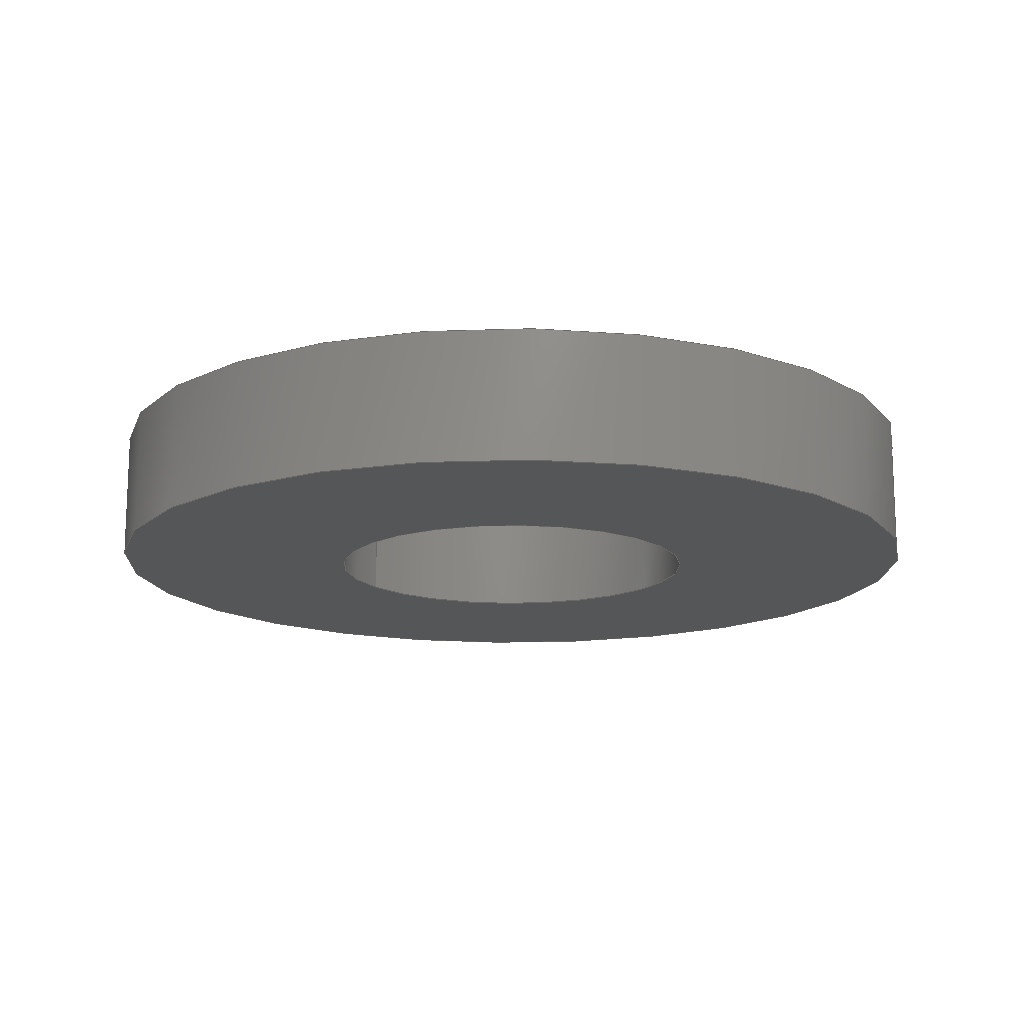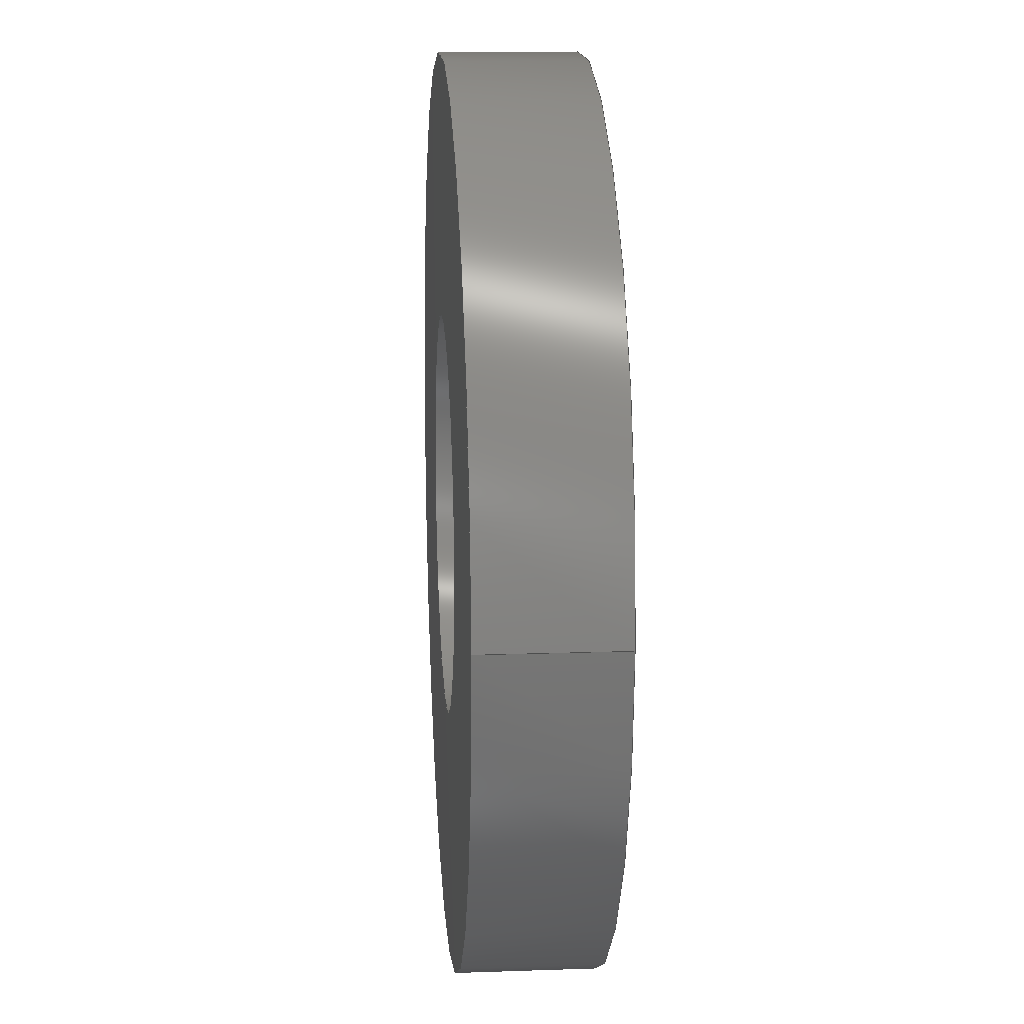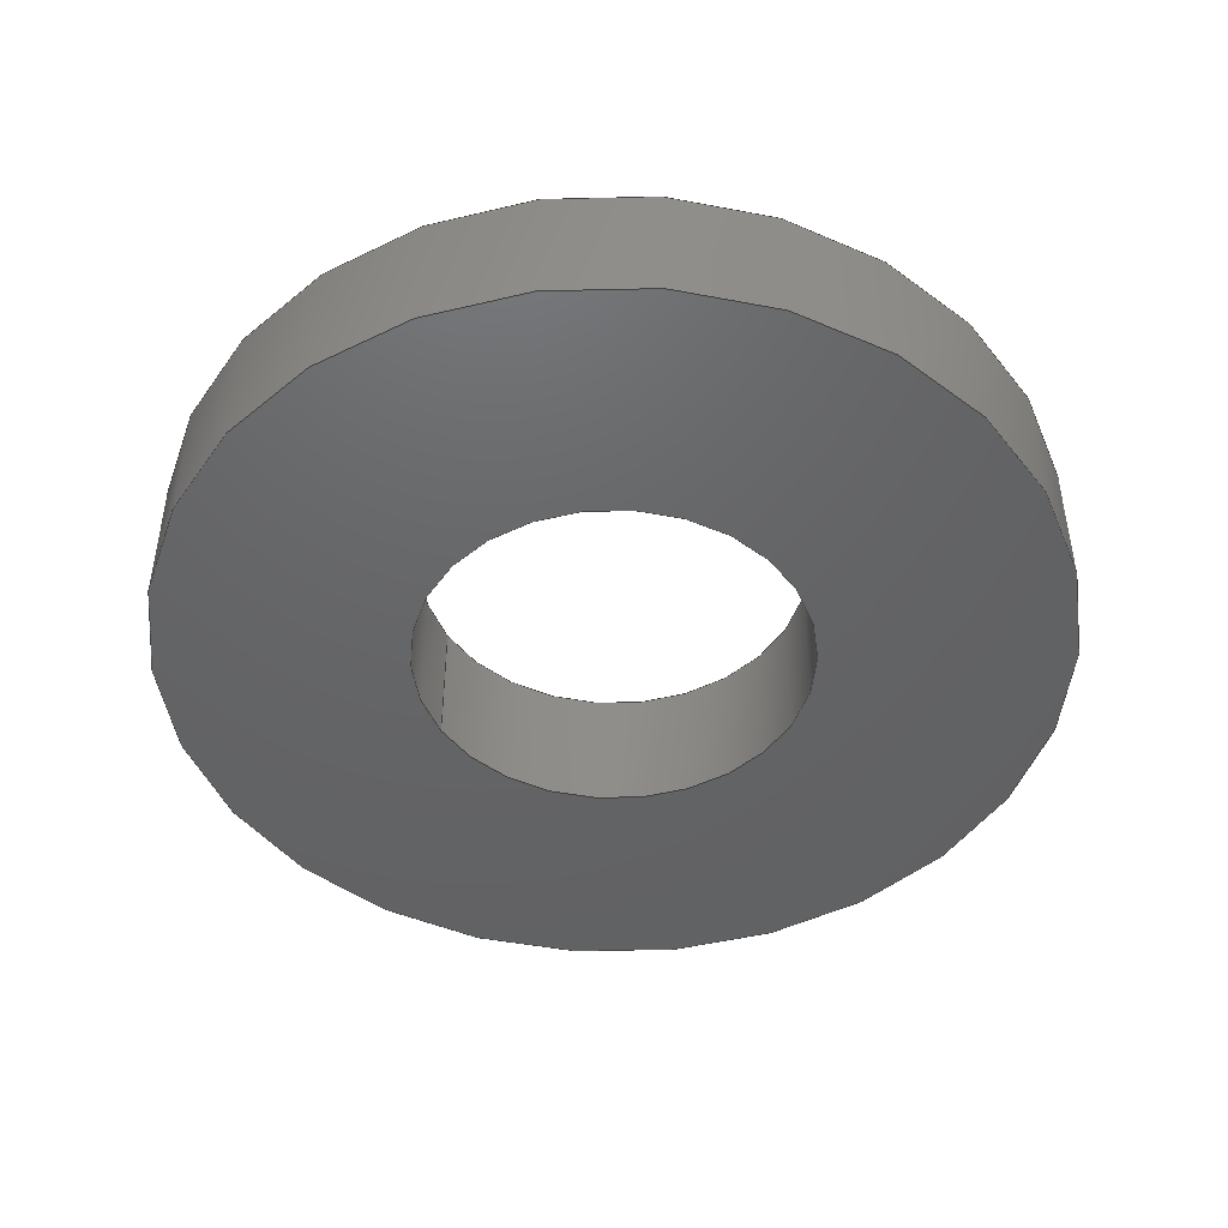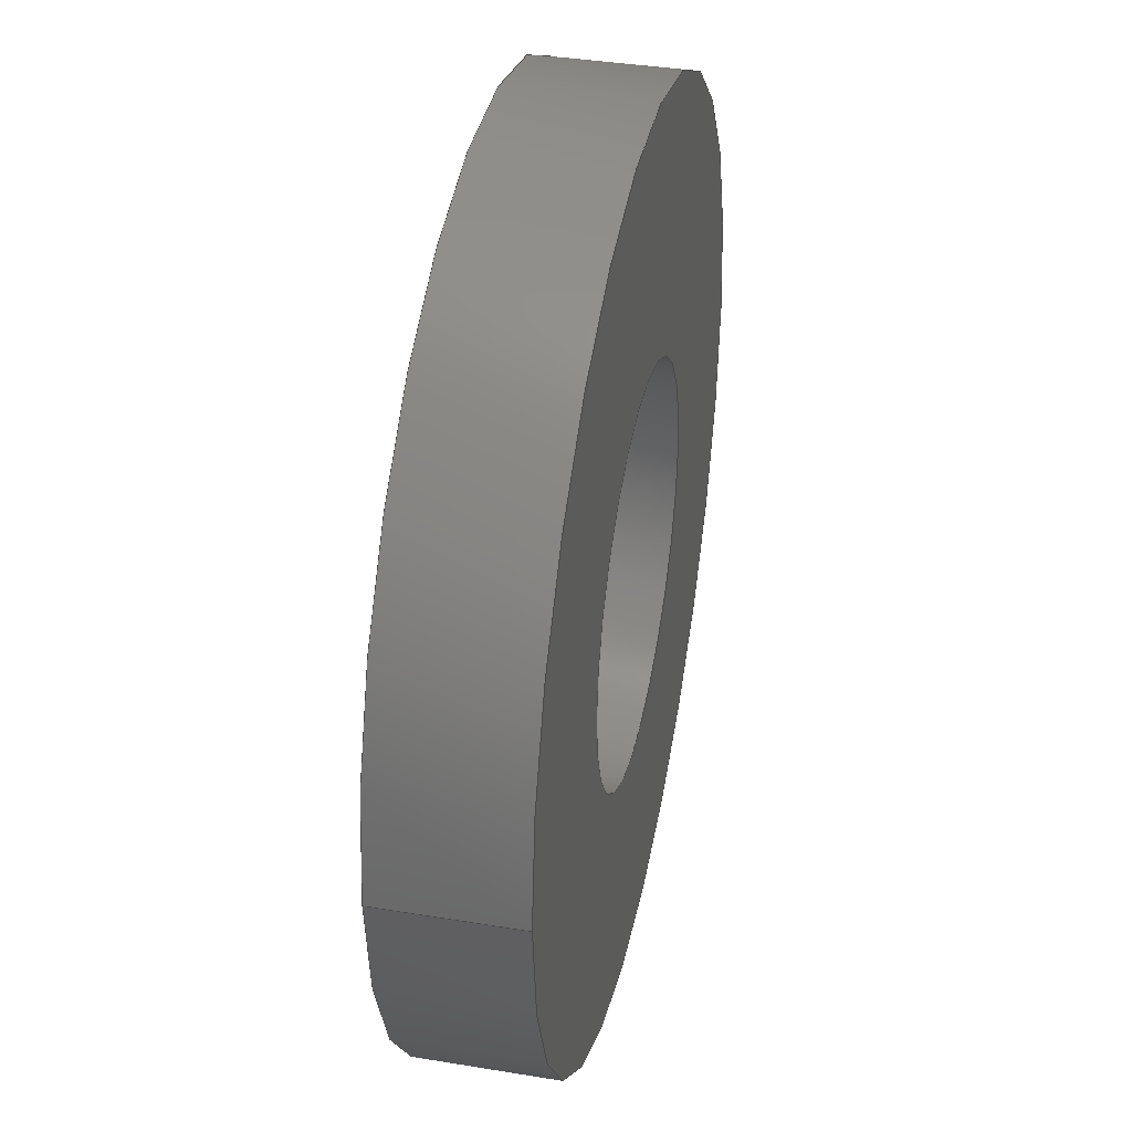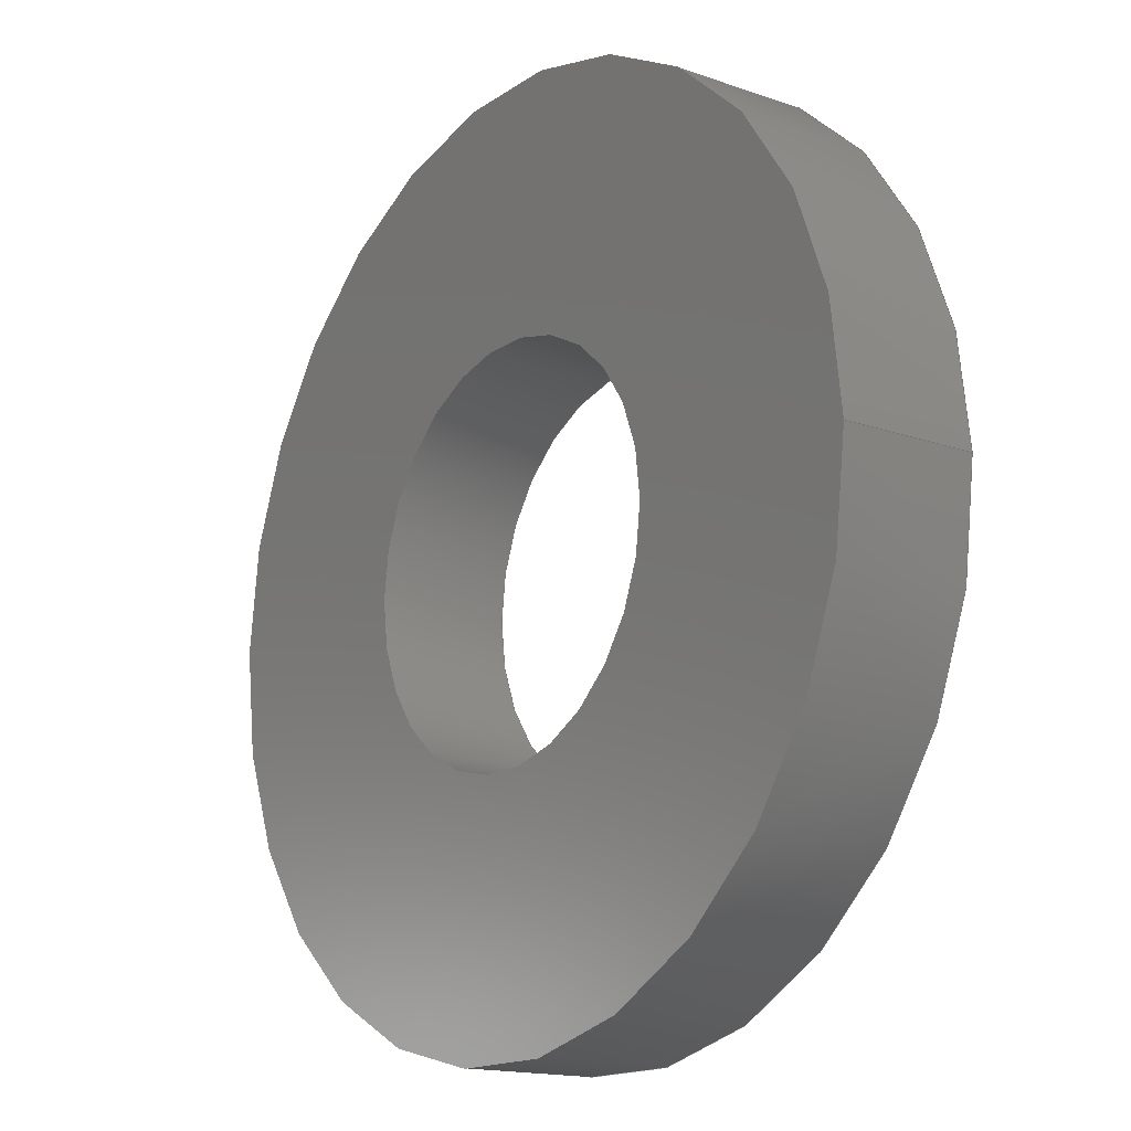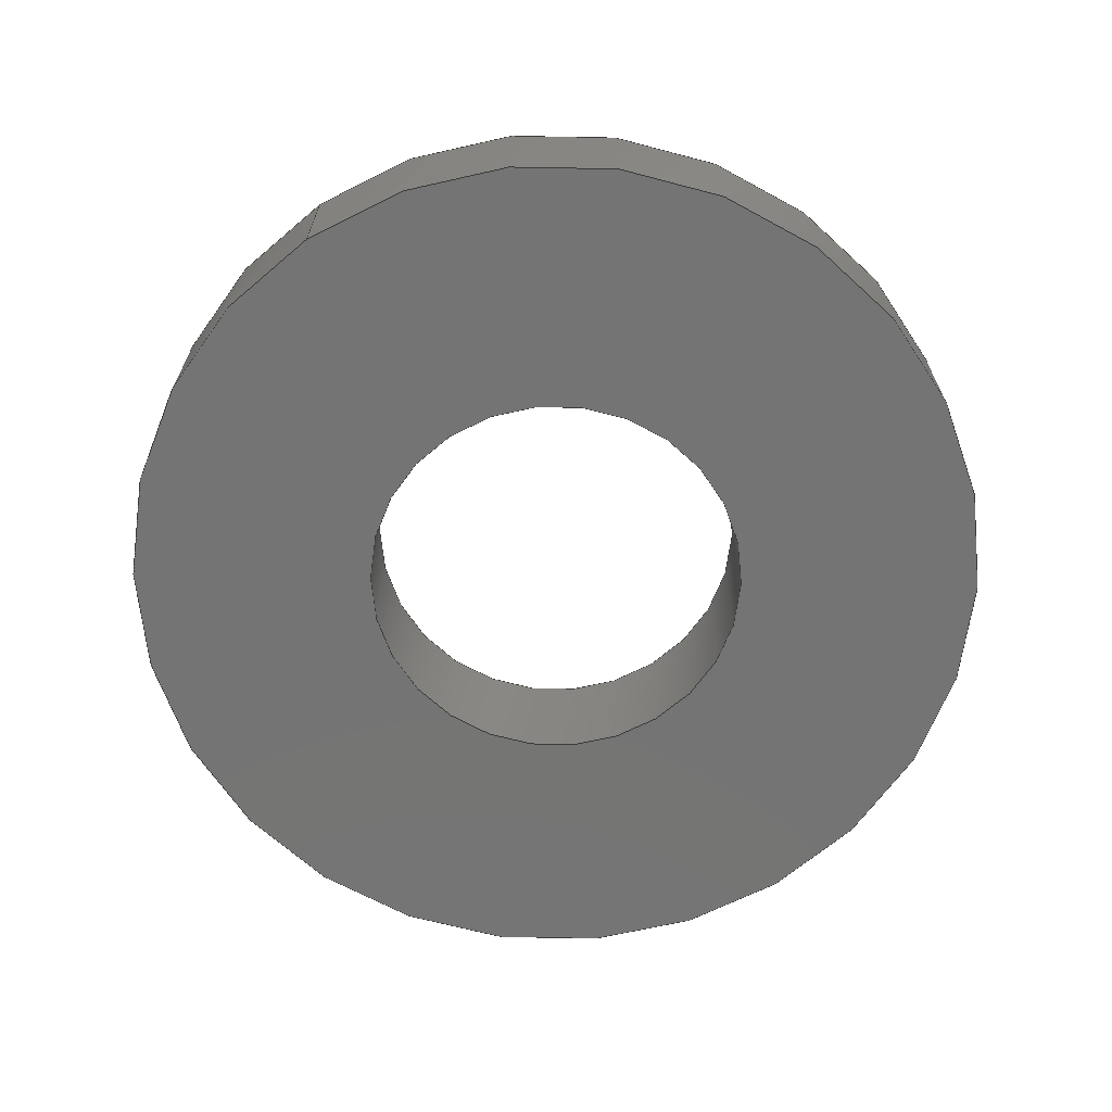
<metadata>
{"format":"step","ext":"stp","renderer":"f3d","projection":"perspective","resolution":1024,"background":"white","views":[{"elev":-14.9,"azim":-147.9,"up":"+Z"},{"elev":14.9,"azim":85.7,"up":"+Y"},{"elev":-46.0,"azim":-150.8,"up":"+Z"},{"elev":38.2,"azim":101.8,"up":"+Y"},{"elev":-15.9,"azim":53.9,"up":"+Y"},{"elev":-66.6,"azim":123.6,"up":"+Z"}]}
</metadata>
<code>
ISO-10303-21;
DATA;
#1=APPLICATION_CONTEXT('automotive design');
#2=APPLICATION_PROTOCOL_DEFINITION('International Standard','automotive_design',2001,#1);
#3=PRODUCT_CONTEXT('',#1,'mechanical');
#4=PRODUCT('Assembly1','Assembly1',$,(#3));
#5=PRODUCT_RELATED_PRODUCT_CATEGORY('part',$,(#4));
#6=PRODUCT_DEFINITION_FORMATION('',$,#4);
#7=PRODUCT_DEFINITION_CONTEXT('part definition',#1,'design');
#8=PRODUCT_DEFINITION('',$,#6,#7);
#9=(NAMED_UNIT(*)PLANE_ANGLE_UNIT()SI_UNIT($,.RADIAN.));
#10=DIMENSIONAL_EXPONENTS(0,0,0,0,0,0,0);
#11=PLANE_ANGLE_MEASURE_WITH_UNIT(PLANE_ANGLE_MEASURE(0.01745),#9);
#12=(CONVERSION_BASED_UNIT('DEGREE',#11)NAMED_UNIT(#10)PLANE_ANGLE_UNIT());
#13=(NAMED_UNIT(*)SI_UNIT($,.STERADIAN.)SOLID_ANGLE_UNIT());
#14=(LENGTH_UNIT()NAMED_UNIT(*)SI_UNIT(.CENTI.,.METRE.));
#15=DIMENSIONAL_EXPONENTS(1,0,0,0,0,0,0);
#16=LENGTH_MEASURE_WITH_UNIT(LENGTH_MEASURE(2.54),#14);
#17=(CONVERSION_BASED_UNIT('INCH',#16)LENGTH_UNIT()NAMED_UNIT(#15));
#18=UNCERTAINTY_MEASURE_WITH_UNIT(LENGTH_MEASURE(0.0003937),#17,'DISTANCE_ACCURACY_VALUE','');
#19=(GEOMETRIC_REPRESENTATION_CONTEXT(3)GLOBAL_UNCERTAINTY_ASSIGNED_CONTEXT((#18))GLOBAL_UNIT_ASSIGNED_CONTEXT((#12,#13,#17))REPRESENTATION_CONTEXT('None','None'));
#20=AXIS2_PLACEMENT_3D('',#21,#22,#23);
#21=CARTESIAN_POINT('',(0,0,0));
#22=DIRECTION('',(0,0,1));
#23=DIRECTION('',(1,0,0));
#24=SHAPE_REPRESENTATION('',(#20,#151),#19);
#25=PRODUCT_DEFINITION_SHAPE('','',#8);
#26=SHAPE_DEFINITION_REPRESENTATION(#25,#24);
#27=APPLICATION_CONTEXT('automotive design');
#28=APPLICATION_PROTOCOL_DEFINITION('International Standard','automotive_design',2001,#27);
#29=PRODUCT_CONTEXT('',#27,'mechanical');
#30=PRODUCT('Washer_M2Regular - Washer_M2Regular','Washer_M2Regular - Washer_M2Regular',$,(#29));
#31=PRODUCT_RELATED_PRODUCT_CATEGORY('part',$,(#30));
#32=PRODUCT_DEFINITION_FORMATION('',$,#30);
#33=PRODUCT_DEFINITION_CONTEXT('part definition',#27,'design');
#34=PRODUCT_DEFINITION('',$,#32,#33);
#35=(NAMED_UNIT(*)PLANE_ANGLE_UNIT()SI_UNIT($,.RADIAN.));
#36=DIMENSIONAL_EXPONENTS(0,0,0,0,0,0,0);
#37=PLANE_ANGLE_MEASURE_WITH_UNIT(PLANE_ANGLE_MEASURE(0.01745),#35);
#38=(CONVERSION_BASED_UNIT('DEGREE',#37)NAMED_UNIT(#36)PLANE_ANGLE_UNIT());
#39=(NAMED_UNIT(*)SI_UNIT($,.STERADIAN.)SOLID_ANGLE_UNIT());
#40=(LENGTH_UNIT()NAMED_UNIT(*)SI_UNIT(.MILLI.,.METRE.));
#41=UNCERTAINTY_MEASURE_WITH_UNIT(LENGTH_MEASURE(0.01),#40,'DISTANCE_ACCURACY_VALUE','');
#42=(GEOMETRIC_REPRESENTATION_CONTEXT(3)GLOBAL_UNCERTAINTY_ASSIGNED_CONTEXT((#41))GLOBAL_UNIT_ASSIGNED_CONTEXT((#38,#39,#40))REPRESENTATION_CONTEXT('None','None'));
#43=AXIS2_PLACEMENT_3D('',#44,#45,#46);
#44=CARTESIAN_POINT('',(0,0,0));
#45=DIRECTION('',(0,0,1));
#46=DIRECTION('',(1,0,0));
#47=SHAPE_REPRESENTATION('',(#43),#42);
#48=PRODUCT_DEFINITION_SHAPE('','',#34);
#49=SHAPE_DEFINITION_REPRESENTATION(#48,#47);
#50=(NAMED_UNIT(*)PLANE_ANGLE_UNIT()SI_UNIT($,.RADIAN.));
#51=DIMENSIONAL_EXPONENTS(0,0,0,0,0,0,0);
#52=PLANE_ANGLE_MEASURE_WITH_UNIT(PLANE_ANGLE_MEASURE(0.01745),#50);
#53=(CONVERSION_BASED_UNIT('DEGREE',#52)NAMED_UNIT(#51)PLANE_ANGLE_UNIT());
#54=(NAMED_UNIT(*)SI_UNIT($,.STERADIAN.)SOLID_ANGLE_UNIT());
#55=(LENGTH_UNIT()NAMED_UNIT(*)SI_UNIT(.MILLI.,.METRE.));
#56=UNCERTAINTY_MEASURE_WITH_UNIT(LENGTH_MEASURE(1e-06),#55,'DISTANCE_ACCURACY_VALUE','');
#57=(GEOMETRIC_REPRESENTATION_CONTEXT(3)GLOBAL_UNCERTAINTY_ASSIGNED_CONTEXT((#56))GLOBAL_UNIT_ASSIGNED_CONTEXT((#53,#54,#55))REPRESENTATION_CONTEXT('','3D'));
#58=CARTESIAN_POINT('',(0,0,0));
#59=DIRECTION('',(0,0,1));
#60=DIRECTION('',(-1,0,0));
#61=AXIS2_PLACEMENT_3D('',#58,#59,#60);
#62=CYLINDRICAL_SURFACE('',#61,1.32);
#63=CARTESIAN_POINT('',(1.32,1.617e-16,0.9));
#64=VERTEX_POINT('',#63);
#65=CARTESIAN_POINT('',(0,0,0.9));
#66=DIRECTION('',(0,0,-1));
#67=DIRECTION('',(-1,0,0));
#68=AXIS2_PLACEMENT_3D('',#65,#66,#67);
#69=CIRCLE('',#68,1.32);
#70=EDGE_CURVE('',#64,#64,#69,.T.);
#71=ORIENTED_EDGE('',*,*,#70,.F.);
#72=EDGE_LOOP('',(#71));
#73=FACE_OUTER_BOUND('',#72,.T.);
#74=CARTESIAN_POINT('',(1.32,1.617e-16,0));
#75=VERTEX_POINT('',#74);
#76=CARTESIAN_POINT('',(0,0,0));
#77=DIRECTION('',(0,0,1));
#78=DIRECTION('',(-1,0,0));
#79=AXIS2_PLACEMENT_3D('',#76,#77,#78);
#80=CIRCLE('',#79,1.32);
#81=EDGE_CURVE('',#75,#75,#80,.T.);
#82=ORIENTED_EDGE('',*,*,#81,.F.);
#83=EDGE_LOOP('',(#82));
#84=FACE_BOUND('',#83,.T.);
#85=ADVANCED_FACE('',(#73,#84),#62,.F.);
#86=CARTESIAN_POINT('',(0,0,0));
#87=DIRECTION('',(0,0,1));
#88=DIRECTION('',(-1,0,0));
#89=AXIS2_PLACEMENT_3D('',#86,#87,#88);
#90=CYLINDRICAL_SURFACE('',#89,3);
#91=CARTESIAN_POINT('',(3,3.674e-16,0.9));
#92=VERTEX_POINT('',#91);
#93=CARTESIAN_POINT('',(0,0,0.9));
#94=DIRECTION('',(0,0,-1));
#95=DIRECTION('',(-1,0,0));
#96=AXIS2_PLACEMENT_3D('',#93,#94,#95);
#97=CIRCLE('',#96,3);
#98=EDGE_CURVE('',#92,#92,#97,.T.);
#99=ORIENTED_EDGE('',*,*,#98,.T.);
#100=EDGE_LOOP('',(#99));
#101=FACE_OUTER_BOUND('',#100,.T.);
#102=CARTESIAN_POINT('',(3,3.674e-16,0));
#103=VERTEX_POINT('',#102);
#104=CARTESIAN_POINT('',(0,0,0));
#105=DIRECTION('',(0,0,-1));
#106=DIRECTION('',(-1,0,0));
#107=AXIS2_PLACEMENT_3D('',#104,#105,#106);
#108=CIRCLE('',#107,3);
#109=EDGE_CURVE('',#103,#103,#108,.T.);
#110=ORIENTED_EDGE('',*,*,#109,.F.);
#111=EDGE_LOOP('',(#110));
#112=FACE_BOUND('',#111,.T.);
#113=ADVANCED_FACE('',(#101,#112),#90,.T.);
#114=CARTESIAN_POINT('',(0,0,0.9));
#115=DIRECTION('',(0,0,-1));
#116=DIRECTION('',(-1,0,0));
#117=AXIS2_PLACEMENT_3D('',#114,#115,#116);
#118=PLANE('',#117);
#119=ORIENTED_EDGE('',*,*,#98,.F.);
#120=EDGE_LOOP('',(#119));
#121=FACE_OUTER_BOUND('',#120,.T.);
#122=ORIENTED_EDGE('',*,*,#70,.T.);
#123=EDGE_LOOP('',(#122));
#124=FACE_BOUND('',#123,.T.);
#125=ADVANCED_FACE('',(#121,#124),#118,.F.);
#126=CARTESIAN_POINT('',(0,0,0));
#127=DIRECTION('',(0,0,-1));
#128=DIRECTION('',(-1,0,0));
#129=AXIS2_PLACEMENT_3D('',#126,#127,#128);
#130=PLANE('',#129);
#131=ORIENTED_EDGE('',*,*,#109,.T.);
#132=EDGE_LOOP('',(#131));
#133=FACE_OUTER_BOUND('',#132,.T.);
#134=ORIENTED_EDGE('',*,*,#81,.T.);
#135=EDGE_LOOP('',(#134));
#136=FACE_BOUND('',#135,.T.);
#137=ADVANCED_FACE('',(#133,#136),#130,.T.);
#138=CLOSED_SHELL('',(#85,#113,#125,#137));
#139=MANIFOLD_SOLID_BREP('Solid1',#138);
#140=COLOUR_RGB('Zinc',0.6784,0.7686,0.8118);
#141=FILL_AREA_STYLE_COLOUR('Zinc',#140);
#142=FILL_AREA_STYLE('Zinc',(#141));
#143=SURFACE_STYLE_FILL_AREA(#142);
#144=SURFACE_SIDE_STYLE('Zinc',(#143));
#145=SURFACE_STYLE_USAGE(.BOTH.,#144);
#146=PRESENTATION_STYLE_ASSIGNMENT((#145));
#147=STYLED_ITEM('',(#146),#139);
#148=MECHANICAL_DESIGN_GEOMETRIC_PRESENTATION_REPRESENTATION('',(#147),#19);
#149=ADVANCED_BREP_SHAPE_REPRESENTATION('ABSR',(#139),#42);
#150=SHAPE_REPRESENTATION_RELATIONSHIP('SRR','None',#149,#47);
#151=AXIS2_PLACEMENT_3D('',#152,#153,#154);
#152=CARTESIAN_POINT('',(0,0,0));
#153=DIRECTION('',(0,0,1));
#154=DIRECTION('',(1,0,0));
#155=NEXT_ASSEMBLY_USAGE_OCCURRENCE('Washer_M2Regular - Washer_M2Regular:1','Washer_M2Regular - Washer_M2Regular:1','Washer_M2Regular - Washer_M2Regular:1',#8,#34,'Washer_M2Regular - Washer_M2Regular:1');
#156=PRODUCT_DEFINITION_SHAPE('Washer_M2Regular - Washer_M2Regular:1','Washer_M2Regular - Washer_M2Regular:1',#155);
#157=ITEM_DEFINED_TRANSFORMATION('Washer_M2Regular - Washer_M2Regular:1','Washer_M2Regular - Washer_M2Regular:1',#43,#151);
#158=(REPRESENTATION_RELATIONSHIP('Washer_M2Regular - Washer_M2Regular:1','Washer_M2Regular - Washer_M2Regular:1',#47,#24)REPRESENTATION_RELATIONSHIP_WITH_TRANSFORMATION(#157)SHAPE_REPRESENTATION_RELATIONSHIP());
#159=CONTEXT_DEPENDENT_SHAPE_REPRESENTATION(#158,#156);
ENDSEC;
END-ISO-10303-21;

</code>
